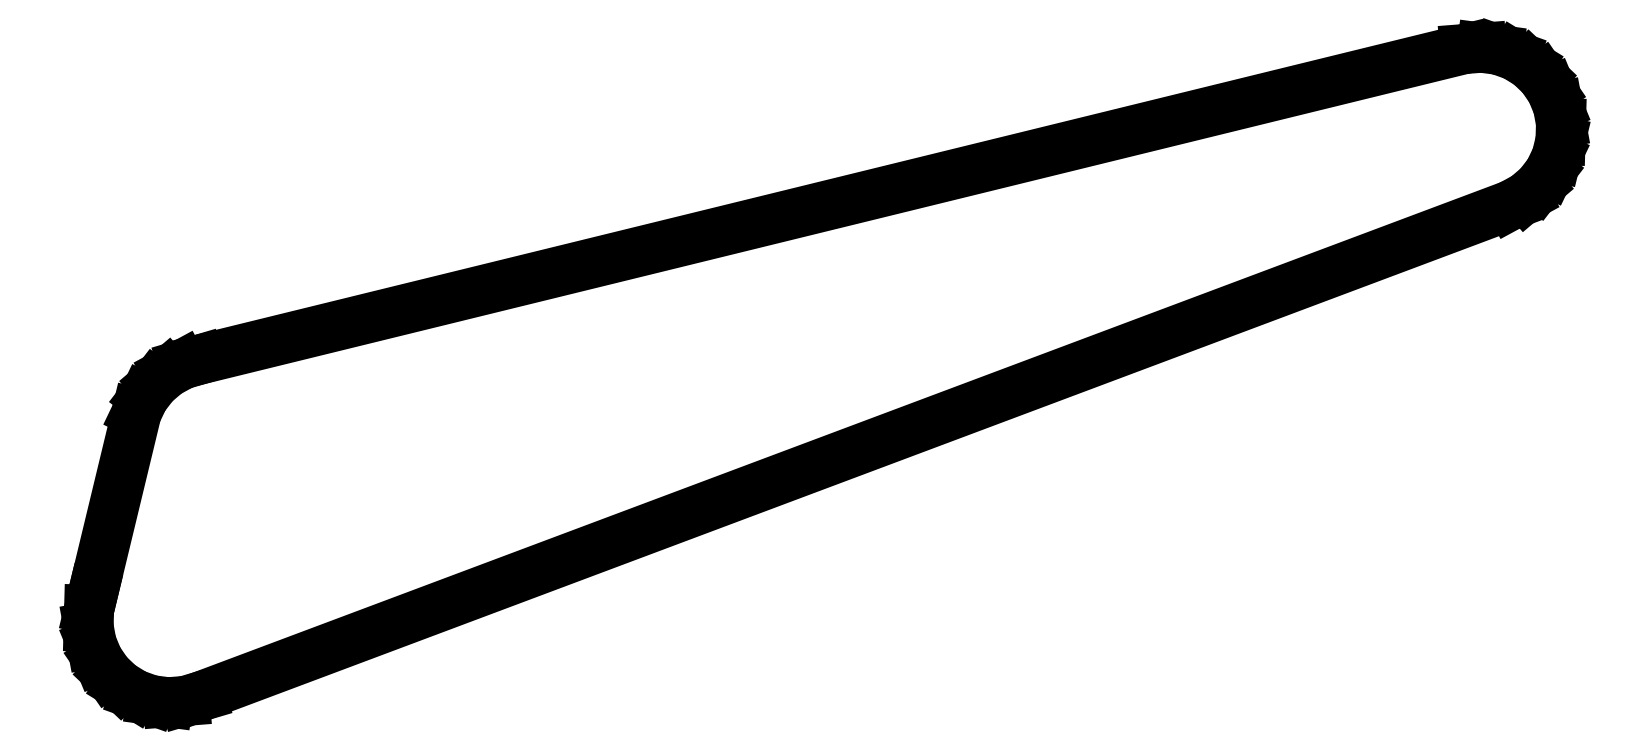
<metadata>
{"format":"dxf","ext":"dxf","renderer":"ezdxf+matplotlib","layout":"modelspace","background":"white","min_lineweight":24,"dpi":150}
</metadata>
<code>
0
SECTION
2
ENTITIES
0
LINE
8
0
10
-4.985
20
-0.386
11
-4.796
21
-1.414
0
LINE
8
0
10
-4.796
20
-1.414
11
-4.397
21
-2.38
0
LINE
8
0
10
-4.397
20
-2.38
11
-3.806
21
-3.242
0
LINE
8
0
10
-3.806
20
-3.242
11
-3.049
21
-3.963
0
LINE
8
0
10
-3.049
20
-3.963
11
-2.158
21
-4.51
0
LINE
8
0
10
-2.158
20
-4.51
11
-1.173
21
-4.86
0
LINE
8
0
10
-1.173
20
-4.86
11
-0.1372
21
-4.998
0
LINE
8
0
10
-0.1372
20
-4.998
11
0.9049
21
-4.917
0
LINE
8
0
10
0.9049
20
-4.917
11
1.908
21
-4.622
0
LINE
8
0
10
1.908
20
-4.622
11
81.91
21
25.38
0
LINE
8
0
10
81.91
20
25.38
11
82.83
21
25.88
0
LINE
8
0
10
82.83
20
25.88
11
83.62
21
26.55
0
LINE
8
0
10
83.62
20
26.55
11
84.26
21
27.38
0
LINE
8
0
10
84.26
20
27.38
11
84.71
21
28.32
0
LINE
8
0
10
84.71
20
28.32
11
84.96
21
29.34
0
LINE
8
0
10
84.96
20
29.34
11
84.99
21
30.39
0
LINE
8
0
10
84.99
20
30.39
11
84.8
21
31.41
0
LINE
8
0
10
84.8
20
31.41
11
84.4
21
32.38
0
LINE
8
0
10
84.4
20
32.38
11
83.81
21
33.24
0
LINE
8
0
10
83.81
20
33.24
11
83.05
21
33.96
0
LINE
8
0
10
83.05
20
33.96
11
82.16
21
34.51
0
LINE
8
0
10
82.16
20
34.51
11
81.17
21
34.86
0
LINE
8
0
10
81.17
20
34.86
11
80.14
21
35
0
LINE
8
0
10
80.14
20
35
11
79.09
21
34.92
0
LINE
8
0
10
79.09
20
34.92
11
1.754
21
15.93
0
LINE
8
0
10
1.754
20
15.93
11
0.7509
21
15.63
0
LINE
8
0
10
0.7509
20
15.63
11
-0.1683
21
15.14
0
LINE
8
0
10
-0.1683
20
15.14
11
-0.964
21
14.46
0
LINE
8
0
10
-0.964
20
14.46
11
-1.601
21
13.63
0
LINE
8
0
10
-1.601
20
13.63
11
-2.053
21
12.69
0
LINE
8
0
10
-2.053
20
12.69
11
-4.711
21
1.675
0
LINE
8
0
10
-4.711
20
1.675
11
-4.956
21
0.6589
0
LINE
8
0
10
-4.956
20
0.6589
11
-4.985
21
-0.386
0
ENDSEC
0
EOF

</code>
